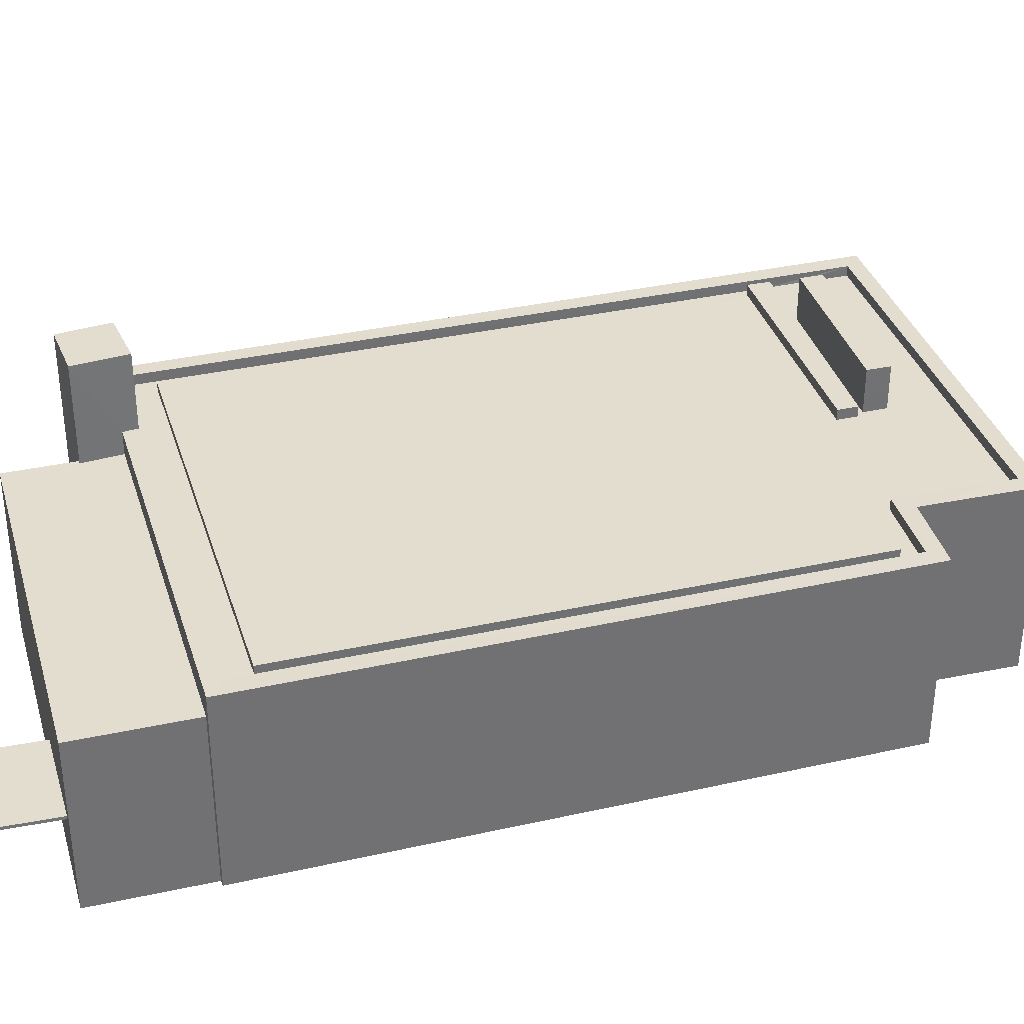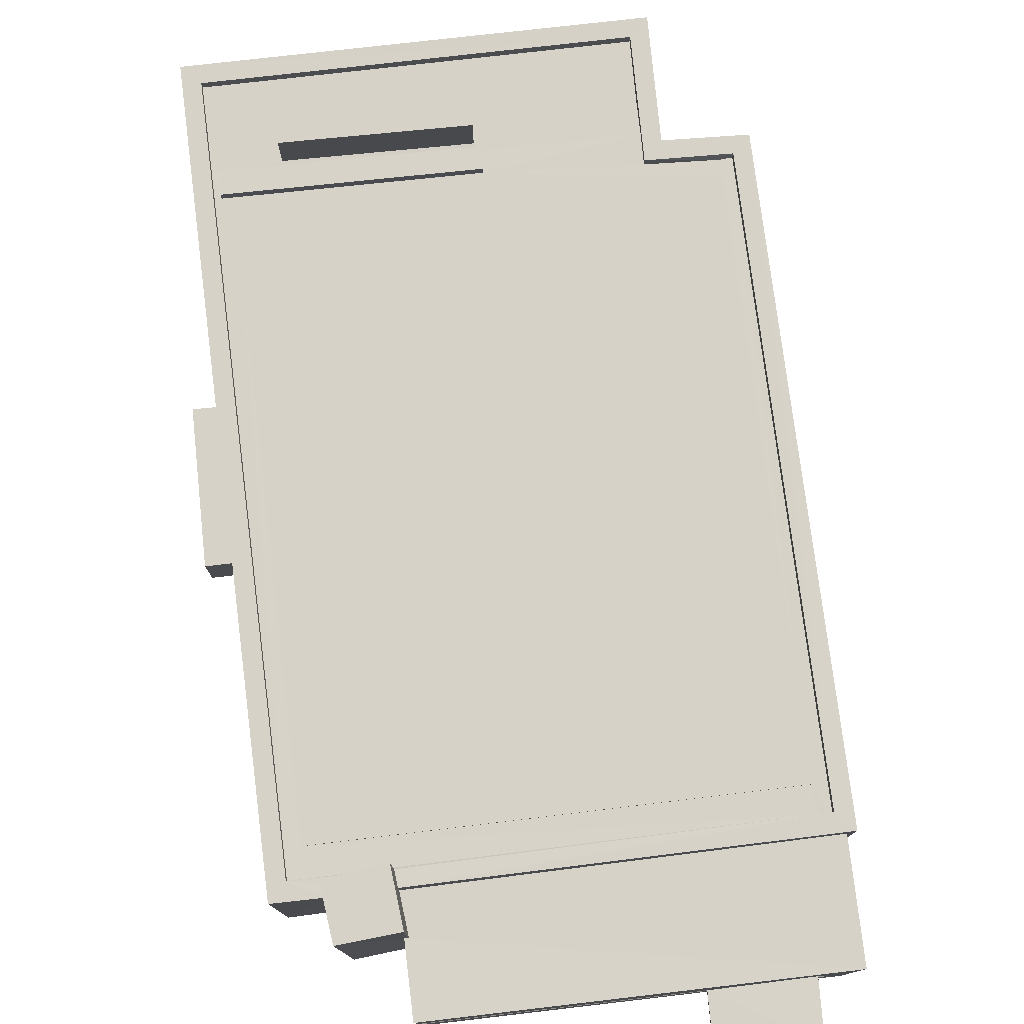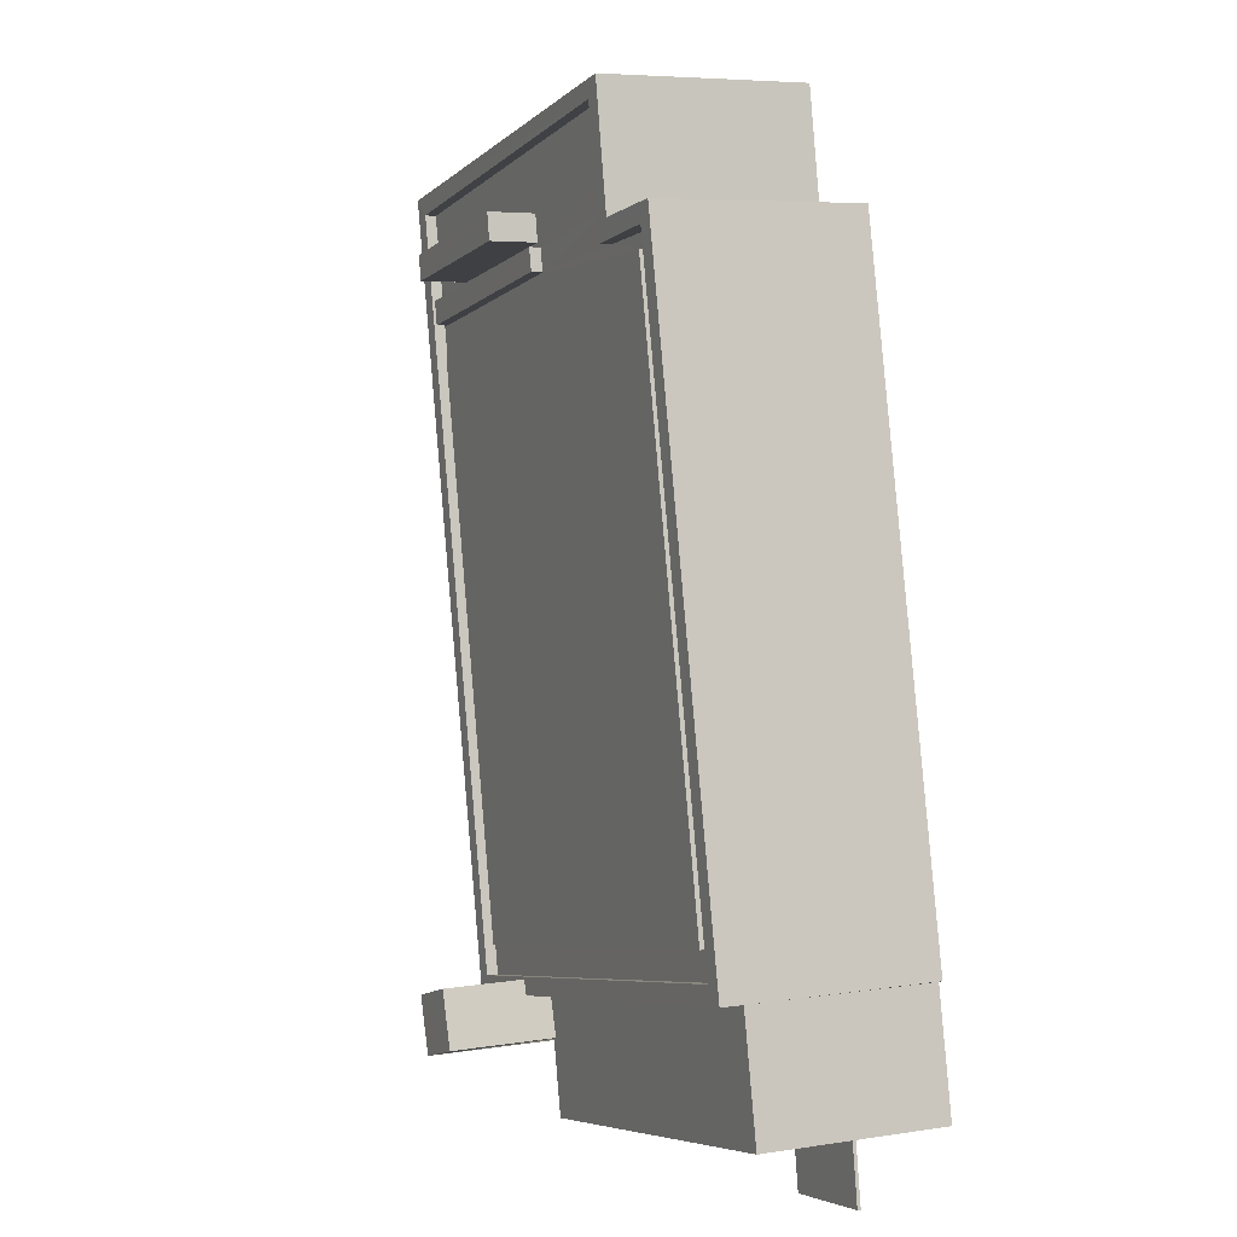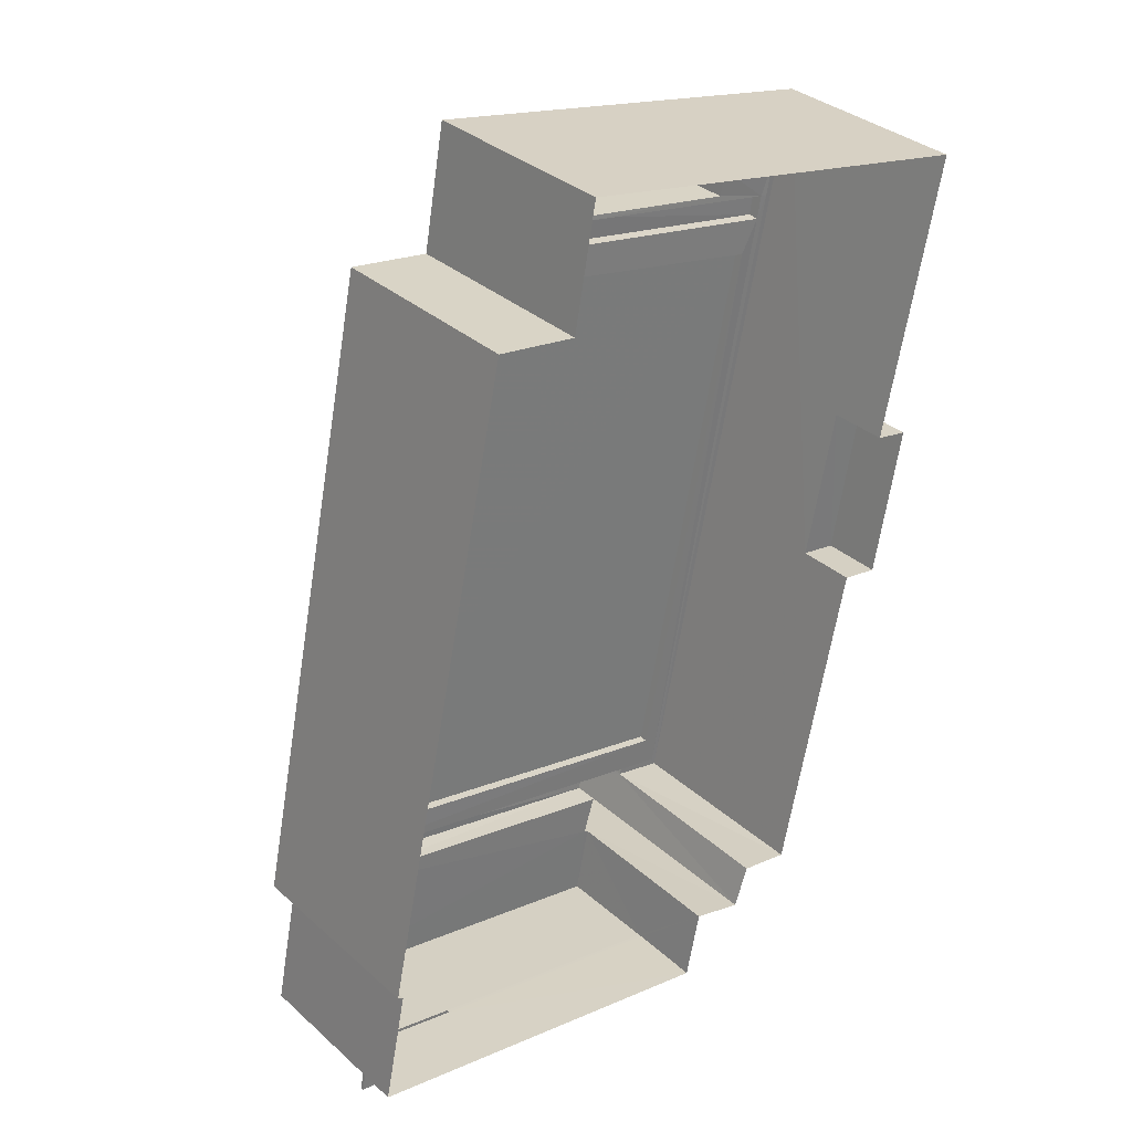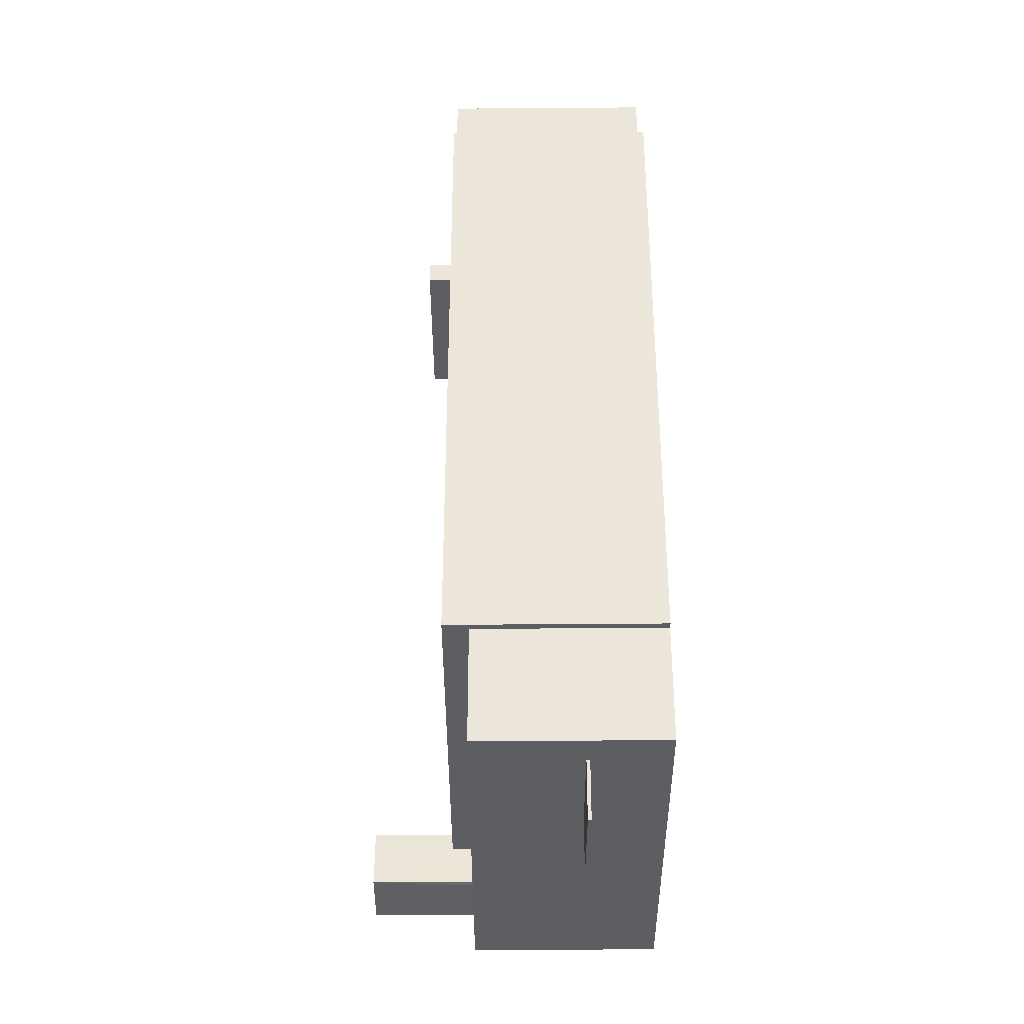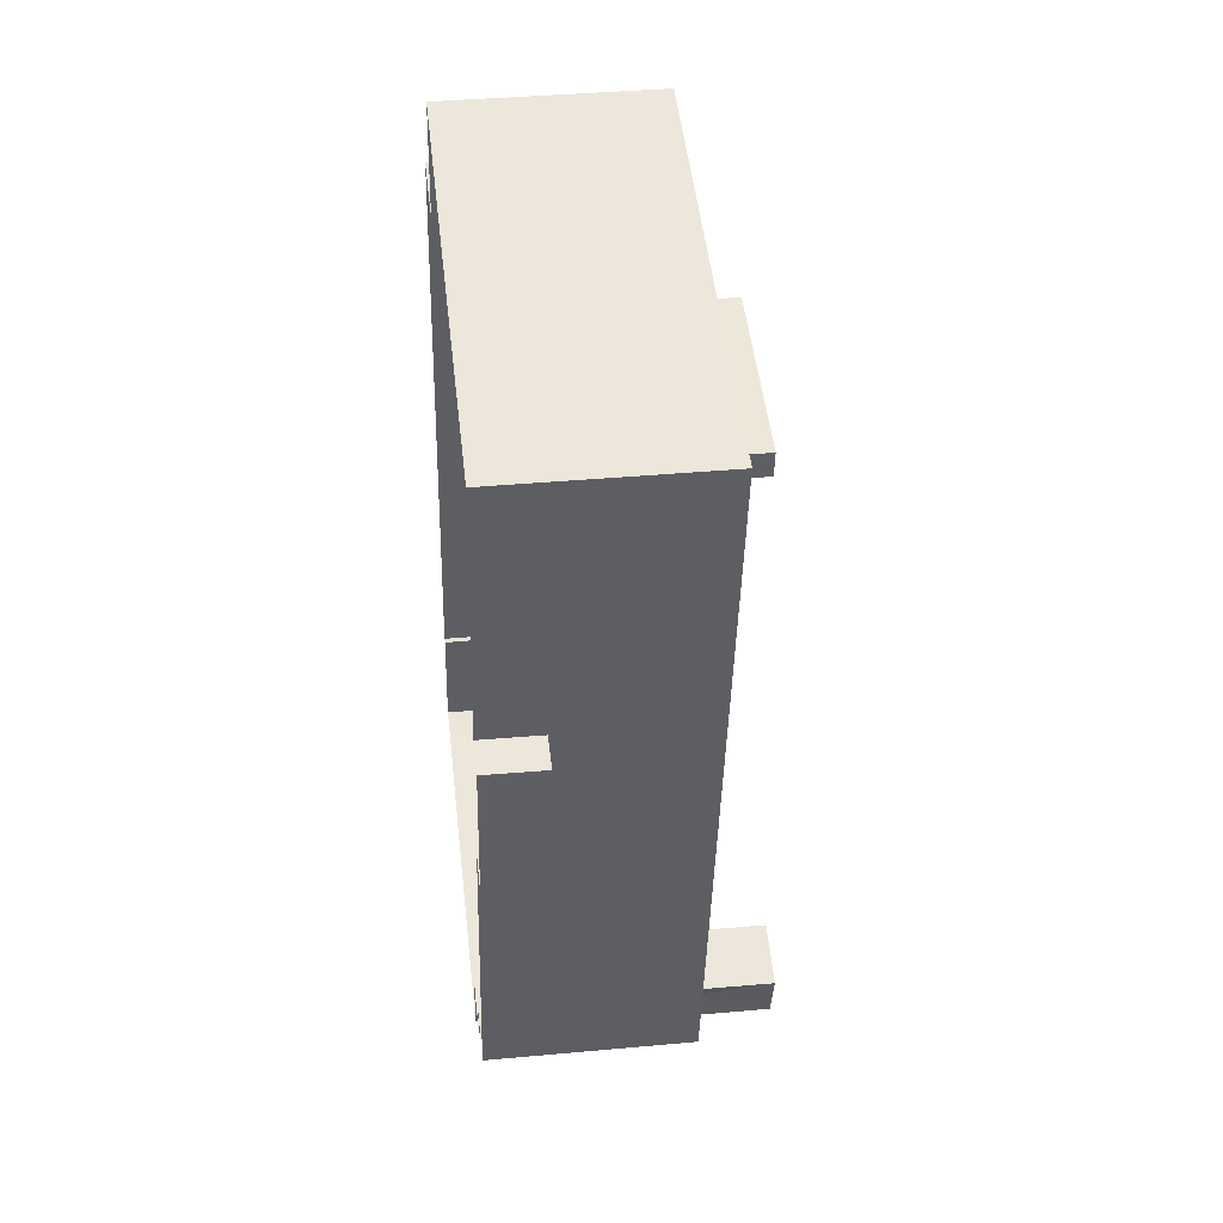
<metadata>
{"format":"obj","ext":"obj","renderer":"f3d","projection":"perspective","resolution":1024,"background":"white","views":[{"elev":34.9,"azim":85.2,"up":"+Z"},{"elev":77.6,"azim":4.7,"up":"+Z"},{"elev":6.1,"azim":65.4,"up":"+Y"},{"elev":33.8,"azim":139.8,"up":"+Y"},{"elev":-26.4,"azim":90.2,"up":"+Y"},{"elev":37.6,"azim":-96.5,"up":"+Y"}]}
</metadata>
<code>
v 1.244e+05 7.855e+05 16.64
v 1.244e+05 7.855e+05 16.64
v 1.244e+05 7.855e+05 16.64
v 1.244e+05 7.855e+05 16.64
v 1.244e+05 7.855e+05 16.64
v 1.244e+05 7.855e+05 16.64
v 1.244e+05 7.855e+05 16.64
v 1.244e+05 7.855e+05 16.64
v 1.244e+05 7.855e+05 16.64
v 1.244e+05 7.855e+05 16.64
v 1.244e+05 7.855e+05 16.64
v 1.244e+05 7.855e+05 16.64
v 1.244e+05 7.855e+05 16.64
v 1.244e+05 7.855e+05 16.64
v 1.244e+05 7.855e+05 16.64
v 1.244e+05 7.855e+05 16.64
v 1.244e+05 7.855e+05 19.94
v 1.244e+05 7.855e+05 19.94
v 1.244e+05 7.855e+05 19.94
v 1.244e+05 7.855e+05 19.94
v 1.244e+05 7.855e+05 19.32
v 1.244e+05 7.855e+05 19.32
v 1.244e+05 7.855e+05 19.32
v 1.244e+05 7.855e+05 19.32
v 1.244e+05 7.855e+05 25.87
v 1.244e+05 7.855e+05 25.87
v 1.244e+05 7.855e+05 25.87
v 1.244e+05 7.855e+05 25.87
v 1.244e+05 7.855e+05 25.37
v 1.244e+05 7.855e+05 25.37
v 1.244e+05 7.855e+05 25.37
v 1.244e+05 7.855e+05 25.37
v 1.244e+05 7.855e+05 25.37
v 1.244e+05 7.855e+05 25.37
v 1.244e+05 7.855e+05 25.37
v 1.244e+05 7.855e+05 25.37
v 1.244e+05 7.855e+05 25.37
v 1.244e+05 7.855e+05 25.37
v 1.244e+05 7.855e+05 25.37
v 1.244e+05 7.855e+05 25.37
v 1.244e+05 7.855e+05 25.37
v 1.244e+05 7.855e+05 25.37
v 1.244e+05 7.855e+05 25.37
v 1.244e+05 7.855e+05 25.37
v 1.244e+05 7.855e+05 25.37
v 1.244e+05 7.855e+05 25.37
v 1.244e+05 7.855e+05 25.37
v 1.244e+05 7.855e+05 25.37
v 1.244e+05 7.855e+05 25.37
v 1.244e+05 7.855e+05 25.37
v 1.244e+05 7.855e+05 25.37
v 1.244e+05 7.855e+05 25.37
v 1.244e+05 7.855e+05 25.87
v 1.244e+05 7.855e+05 25.87
v 1.244e+05 7.855e+05 25.87
v 1.244e+05 7.855e+05 25.87
v 1.244e+05 7.855e+05 25.87
v 1.244e+05 7.855e+05 25.87
v 1.244e+05 7.855e+05 25.87
v 1.244e+05 7.855e+05 25.87
v 1.244e+05 7.855e+05 25.87
v 1.244e+05 7.855e+05 25.87
v 1.244e+05 7.855e+05 25.87
v 1.244e+05 7.855e+05 25.87
v 1.244e+05 7.855e+05 27.47
v 1.244e+05 7.855e+05 27.48
v 1.244e+05 7.855e+05 27.48
v 1.244e+05 7.855e+05 27.47
v 1.244e+05 7.855e+05 25.87
v 1.244e+05 7.855e+05 25.87
v 1.244e+05 7.855e+05 25.87
v 1.244e+05 7.855e+05 25.87
v 1.244e+05 7.855e+05 25.75
v 1.244e+05 7.855e+05 25.75
v 1.244e+05 7.855e+05 25.75
v 1.244e+05 7.855e+05 25.75
v 1.244e+05 7.855e+05 29.51
v 1.244e+05 7.855e+05 29.51
v 1.244e+05 7.855e+05 29.51
v 1.244e+05 7.855e+05 29.51
v 1.244e+05 7.855e+05 24.76
v 1.244e+05 7.855e+05 24.76
v 1.244e+05 7.855e+05 24.76
v 1.244e+05 7.855e+05 24.76
v 1.244e+05 7.855e+05 24.76
v 1.244e+05 7.855e+05 24.76
v 1.244e+05 7.855e+05 20.09
v 1.244e+05 7.855e+05 20.09
v 1.244e+05 7.855e+05 20.09
v 1.244e+05 7.855e+05 20.09
v 1.244e+05 7.855e+05 19.94
v 1.244e+05 7.855e+05 20.09
f 1 2 3
f 3 2 4
f 5 6 4
f 7 2 8
f 7 8 9
f 10 11 12
f 5 4 11
f 13 14 7
f 13 15 14
f 16 12 14
f 4 2 11
f 11 2 7
f 14 12 11
f 14 11 7
f 17 18 19
f 17 20 18
f 21 22 23
f 24 21 23
f 25 26 27
f 28 25 27
f 29 30 31
f 32 29 31
f 30 33 34
f 31 30 34
f 32 31 35
f 36 32 35
f 33 37 38
f 34 33 38
f 39 34 38
f 35 39 38
f 35 40 39
f 35 31 40
f 41 42 43
f 42 41 44
f 45 46 47
f 45 48 49
f 50 37 44
f 49 44 41
f 47 36 48
f 48 36 35
f 38 37 50
f 48 50 49
f 45 47 48
f 50 44 49
f 45 51 46
f 52 51 43
f 42 52 43
f 51 45 43
f 25 53 26
f 25 54 53
f 55 56 57
f 54 55 53
f 56 58 57
f 53 55 57
f 58 56 59
f 59 56 60
f 61 62 63
f 60 56 62
f 64 60 62
f 61 64 62
f 28 27 63
f 62 28 63
f 65 66 67
f 68 65 67
f 69 70 71
f 69 72 70
f 73 74 75
f 73 76 74
f 77 78 79
f 80 77 79
f 81 82 83
f 83 82 84
f 81 85 82
f 84 82 86
f 87 88 89
f 90 87 89
f 21 6 22
f 21 4 6
f 24 23 5
f 11 24 5
f 22 6 5
f 23 22 5
f 10 24 11
f 21 3 4
f 63 24 10
f 27 21 24
f 21 27 3
f 27 24 63
f 61 63 10
f 12 61 10
f 26 1 3
f 27 26 3
f 26 2 1
f 26 53 2
f 57 8 2
f 53 57 2
f 57 58 9
f 8 57 9
f 59 81 58
f 58 81 9
f 59 85 81
f 9 81 7
f 25 30 29
f 25 28 30
f 47 54 36
f 36 54 32
f 32 25 29
f 32 54 25
f 51 55 46
f 46 54 47
f 46 55 54
f 55 51 52
f 56 55 52
f 62 56 42
f 62 42 44
f 56 52 42
f 37 33 28
f 44 37 62
f 33 30 28
f 62 37 28
f 40 67 66
f 40 31 67
f 39 40 66
f 65 39 66
f 68 39 65
f 68 34 39
f 67 34 68
f 67 31 34
f 48 69 71
f 48 35 69
f 50 71 70
f 50 48 71
f 72 38 50
f 70 72 50
f 69 38 72
f 69 35 38
f 41 73 75
f 41 43 73
f 41 75 74
f 49 41 74
f 76 45 49
f 74 76 49
f 43 76 73
f 43 45 76
f 12 16 61
f 16 80 61
f 61 79 64
f 61 80 79
f 82 77 86
f 14 86 16
f 16 86 80
f 86 77 80
f 64 79 78
f 60 64 78
f 85 59 82
f 82 59 77
f 77 59 78
f 59 60 78
f 13 81 83
f 13 7 81
f 91 15 17
f 87 84 92
f 87 83 84
f 17 15 13
f 13 83 90
f 87 90 83
f 17 13 20
f 13 90 20
f 91 92 14
f 84 86 92
f 91 14 15
f 92 86 14
f 17 92 91
f 17 87 92
f 20 89 18
f 20 90 89
f 89 88 19
f 18 89 19
f 87 19 88
f 87 17 19

</code>
